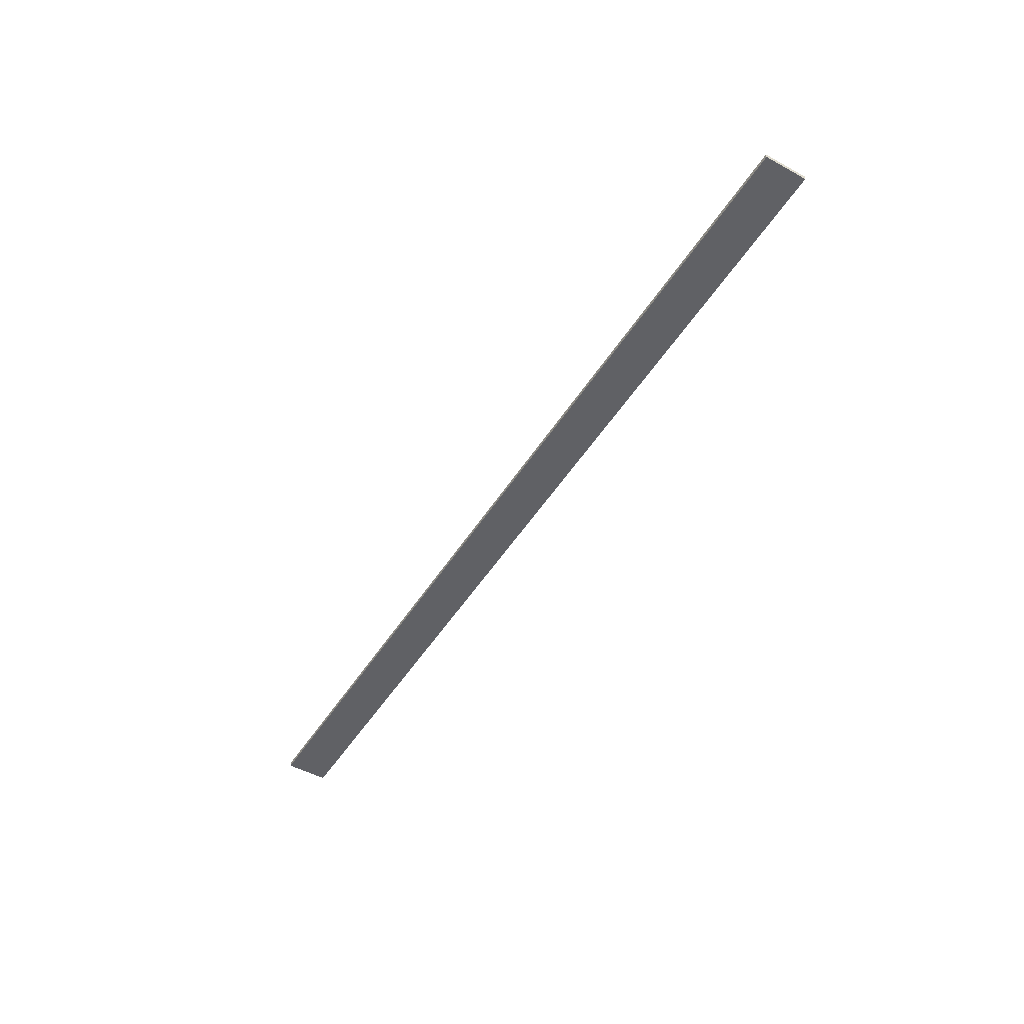
<metadata>
{"format":"obj","ext":"obj","renderer":"f3d","projection":"perspective","resolution":1024,"background":"white","views":[{"elev":-49.5,"azim":-121.1,"up":"+Z"}]}
</metadata>
<code>
o 7384
v 2229 1884 15.59
v 2230 1884 15.59
v 2230 1884 15.59
v 2229 1884 15.6
v 2230 1884 15.6
v 2230 1884 15.6
v 2229 1884 15.59
v 2230 1884 15.59
v 2229 1884 15.59
v 2229 1884 15.6
v 2229 1884 15.59
v 2229 1884 15.6
v 2229 1884 15.6
v 2230 1884 15.6
v 2229 1884 15.6
v 2230 1884 15.6
v 2229 1884 15.59
v 2229 1884 15.6
v 2229 1884 15.59
v 2230 1884 15.6
v 2229 1884 15.6
v 2230 1884 15.59
v 2230 1884 15.6
v 2230 1884 15.6
v 2229 1884 15.59
v 2230 1884 15.59
v 2230 1884 15.6
v 2230 1884 15.59
v 2230 1884 15.59
f 1 2 3
f 1 4 5
f 6 2 7
f 8 9 7
f 10 7 11
f 12 13 14
f 14 15 16
f 17 15 18
f 19 20 21
f 22 23 20
f 24 25 26
f 27 28 29

</code>
